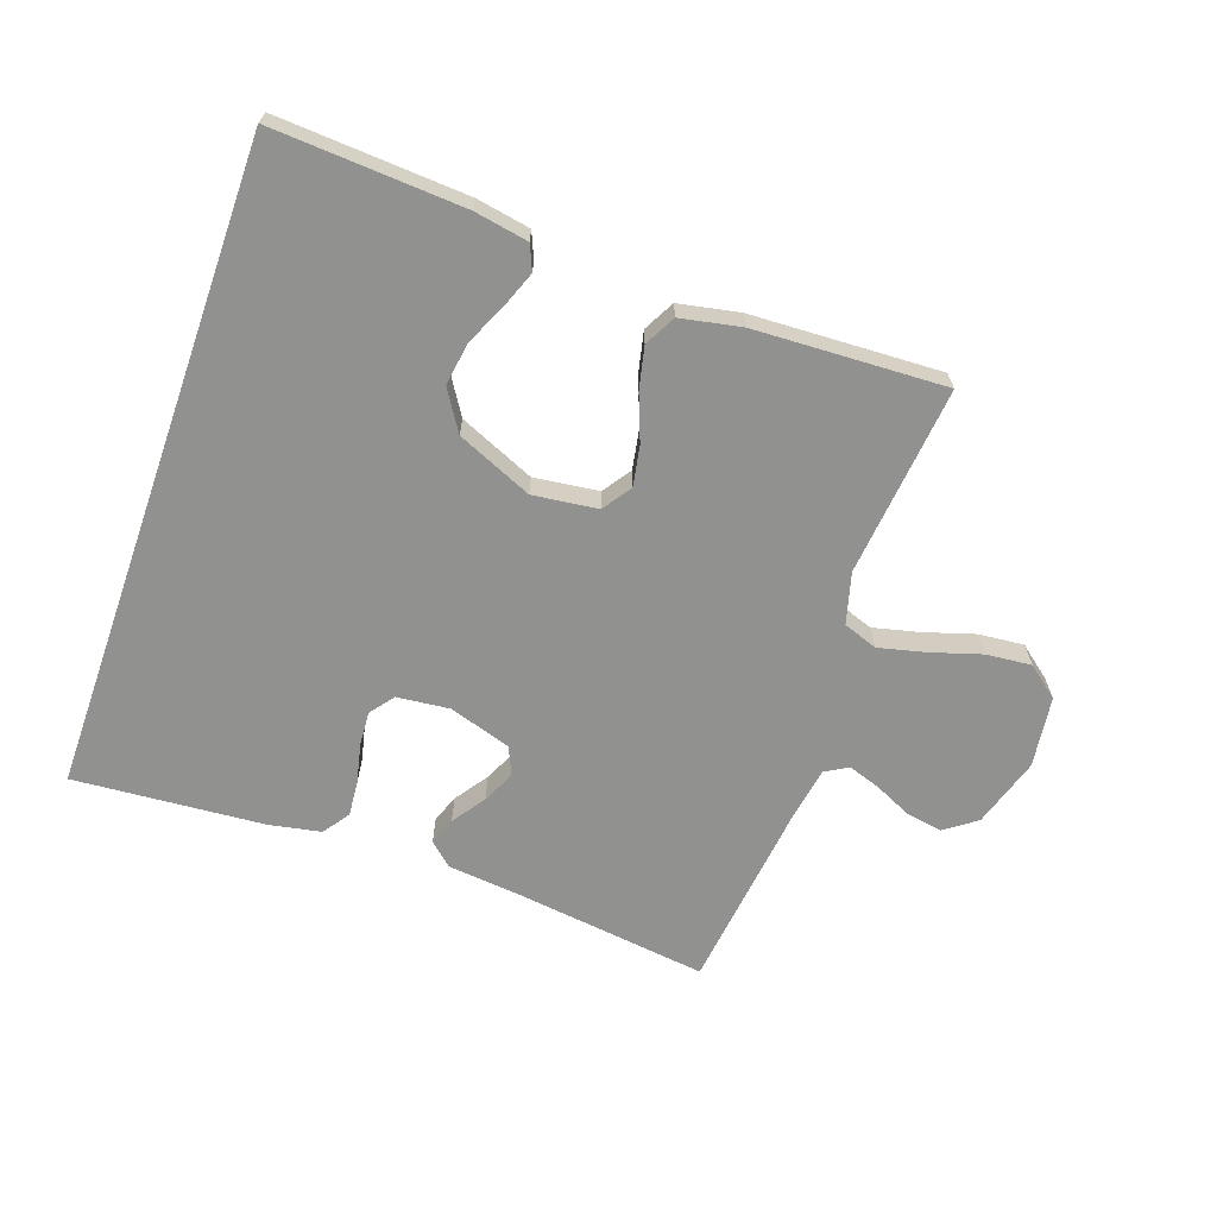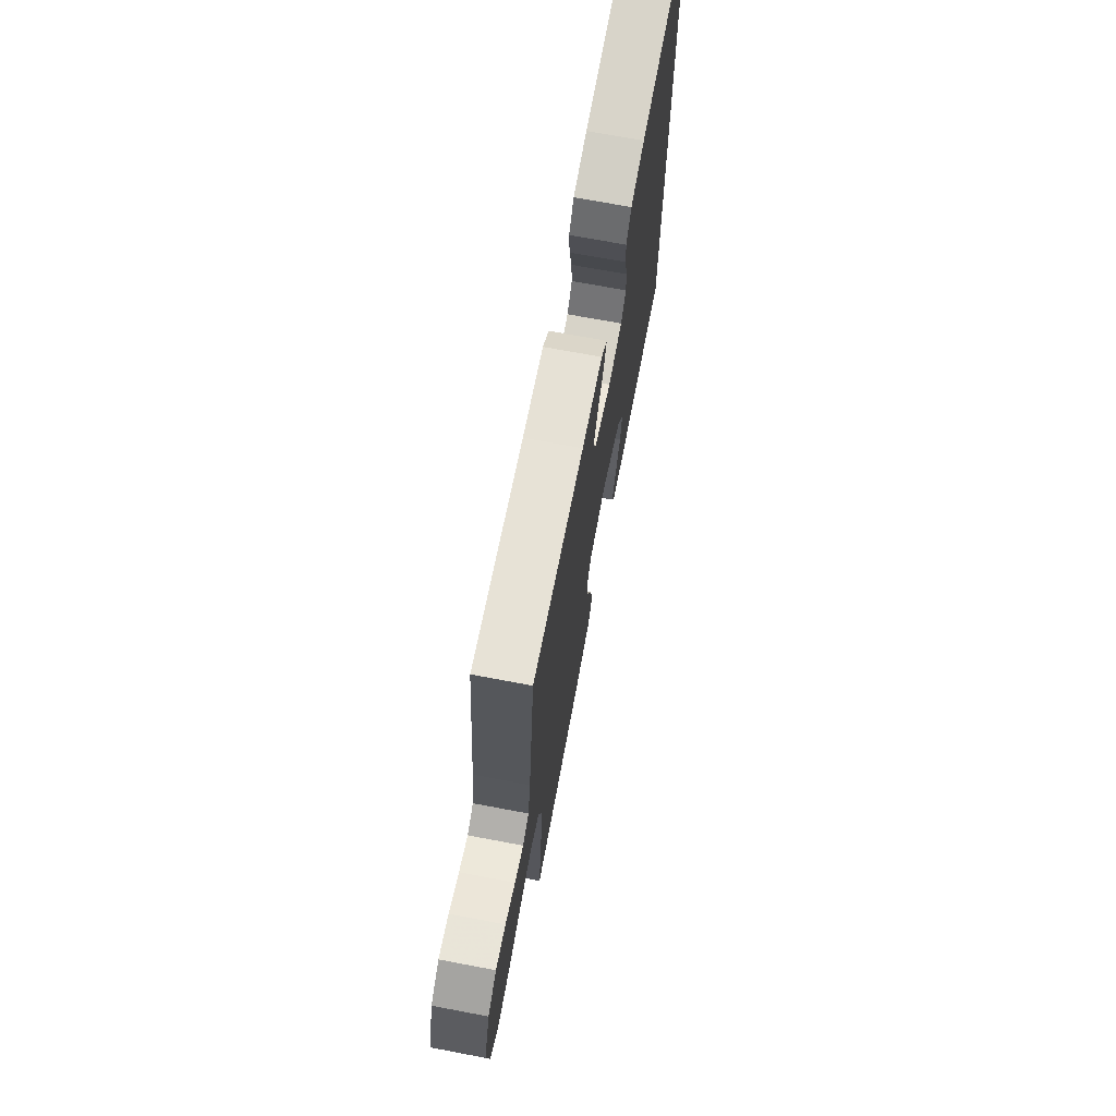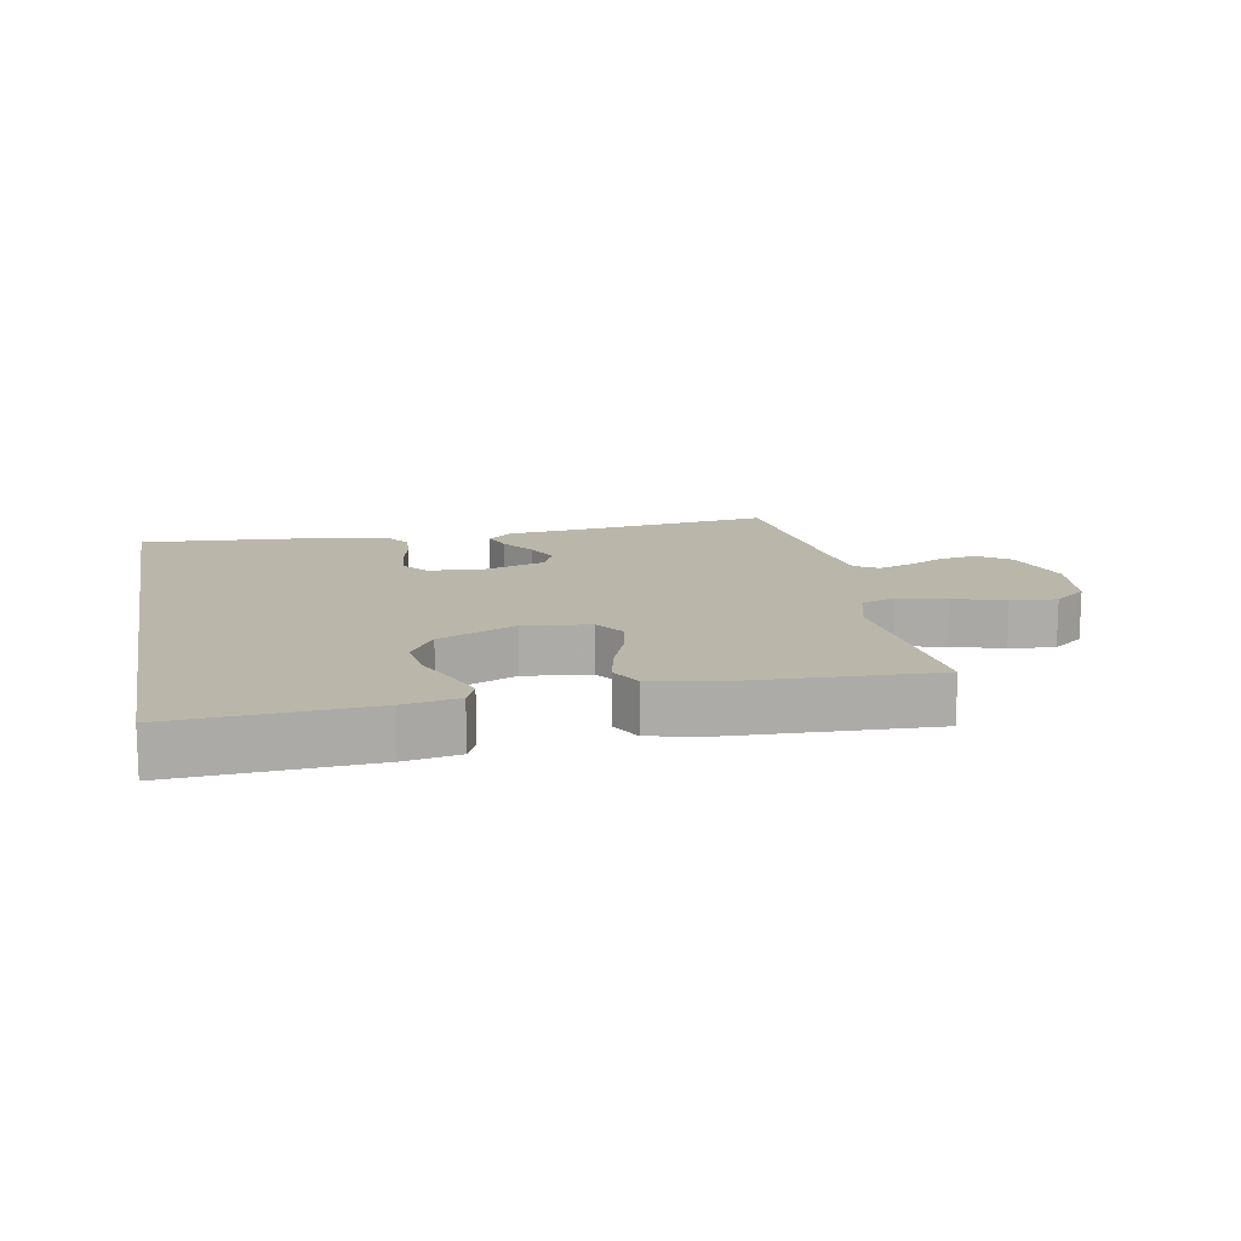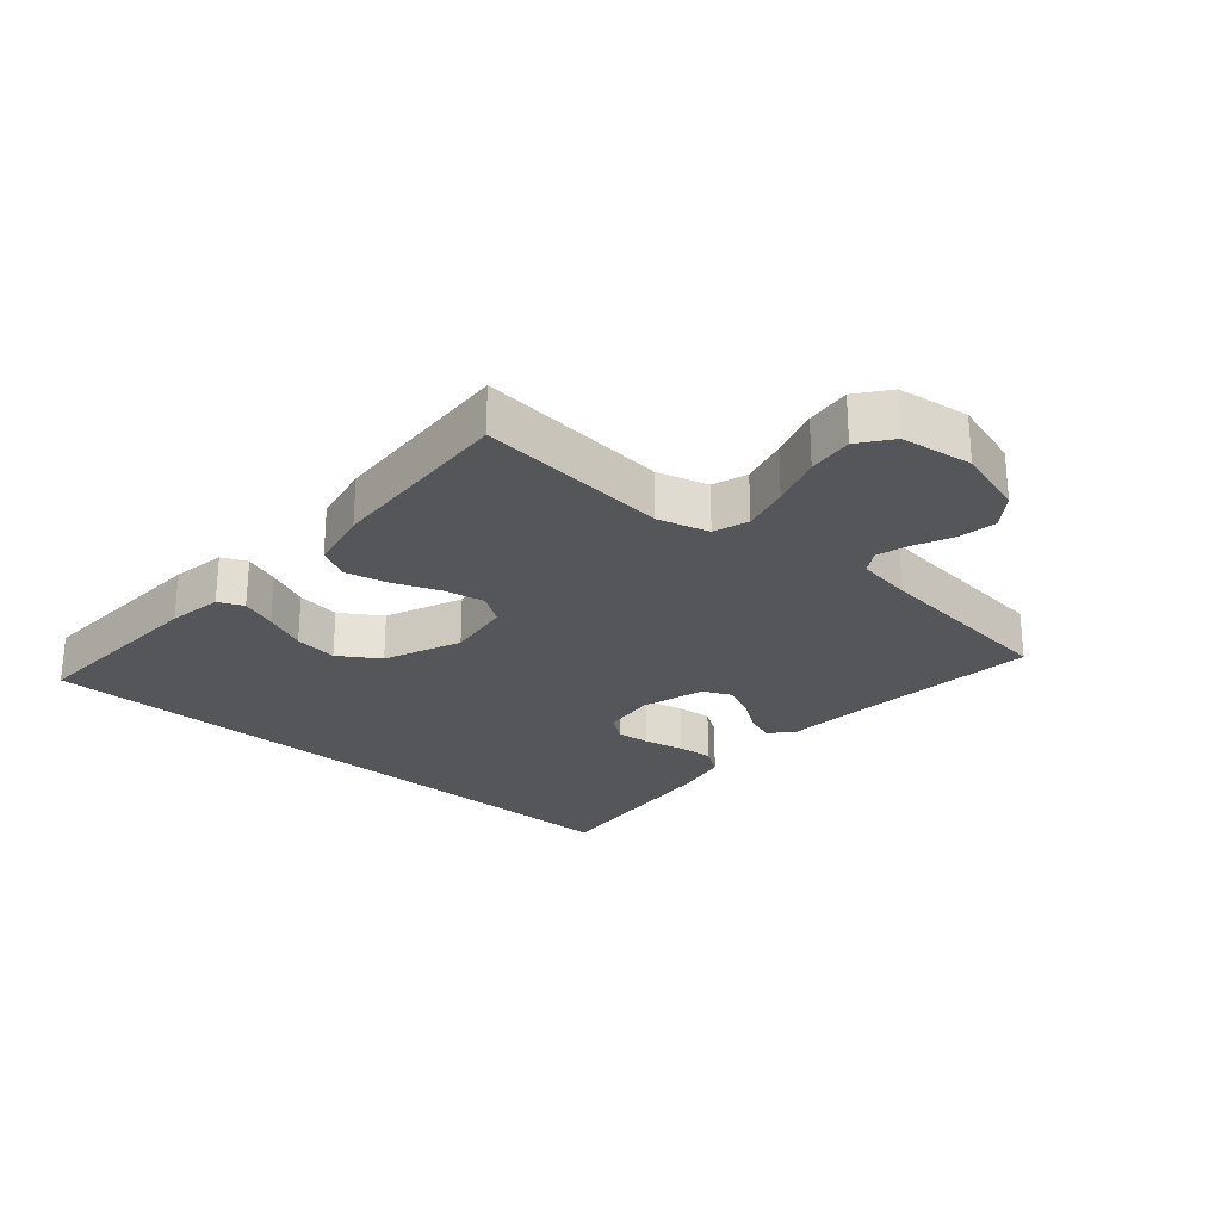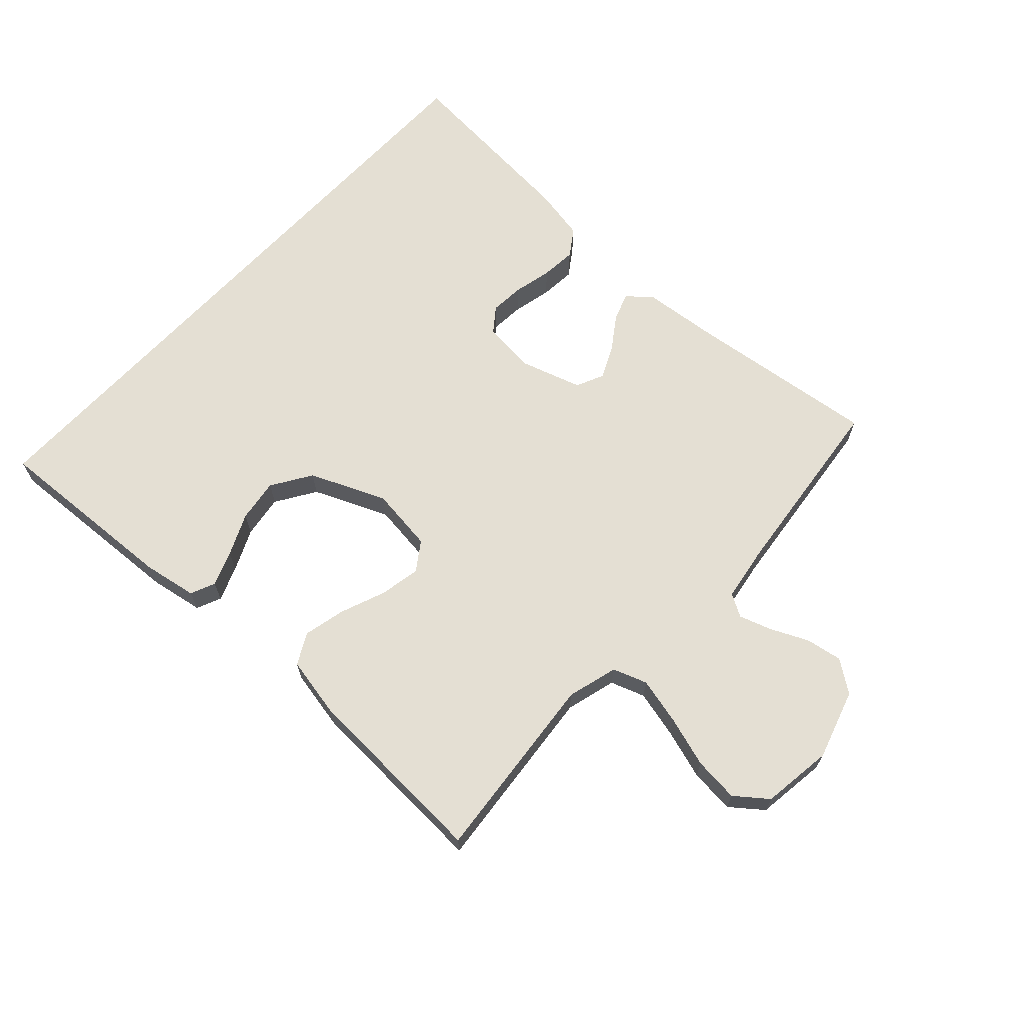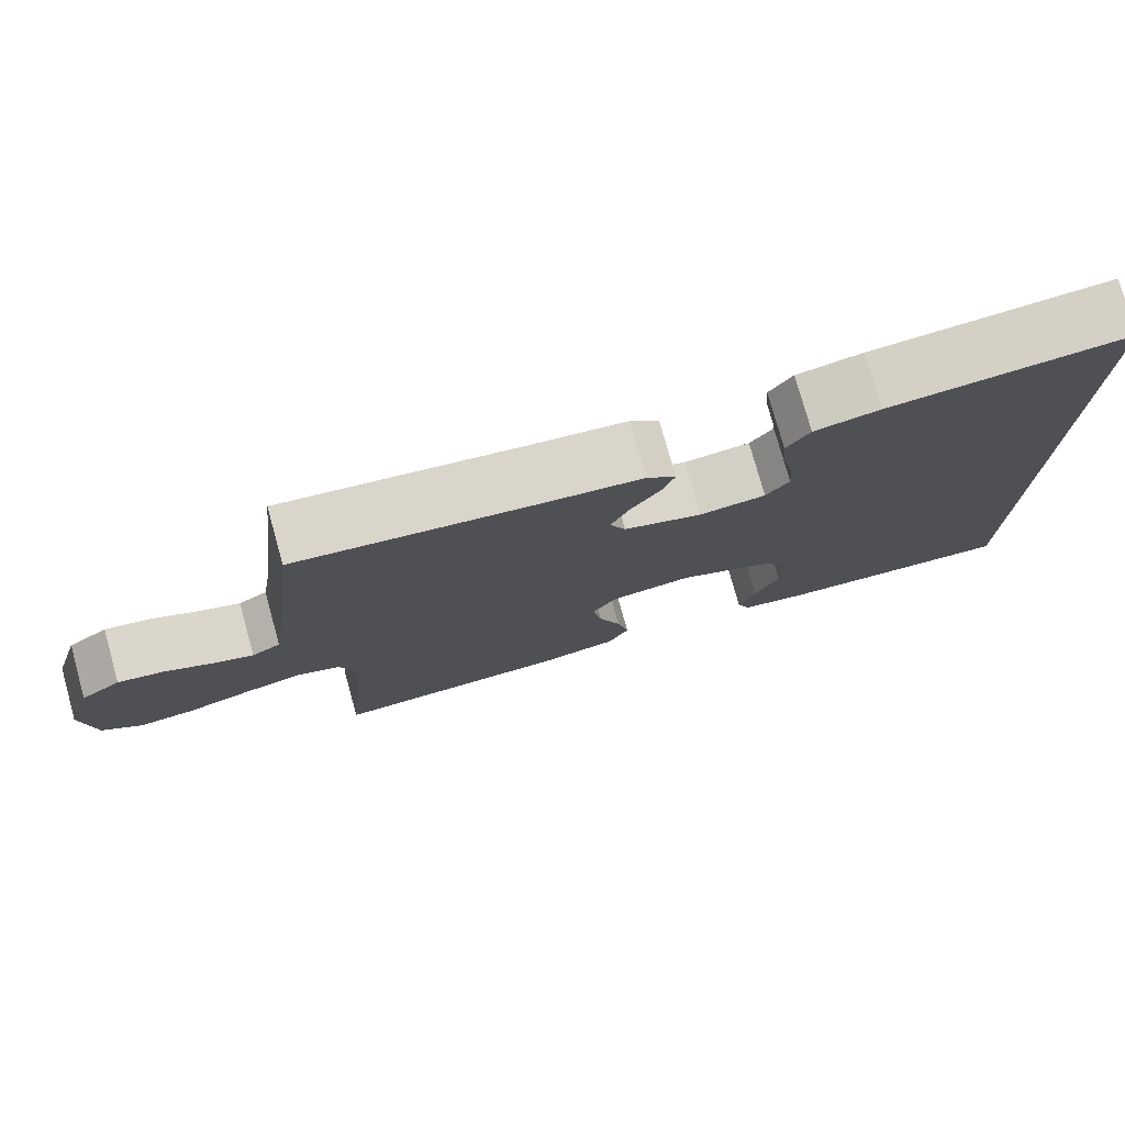
<metadata>
{"format":"obj","ext":"obj","renderer":"f3d","projection":"perspective","resolution":1024,"background":"white","views":[{"elev":-66.0,"azim":160.5,"up":"+Y"},{"elev":70.3,"azim":-79.3,"up":"+Z"},{"elev":13.8,"azim":168.9,"up":"+Y"},{"elev":-25.5,"azim":-130.7,"up":"+Y"},{"elev":66.7,"azim":-137.2,"up":"+Y"},{"elev":76.9,"azim":-15.6,"up":"+Z"}]}
</metadata>
<code>
v 0.5 0.07 0.497
v 0.5 0.07 -0.532
v 0.2 0.07 -0.515
v 0.115 0.07 -0.5
v 0.098 0.07 -0.461
v 0.119 0.07 -0.406
v 0.149 0.07 -0.34
v 0.159 0.07 -0.272
v 0.119 0.07 -0.209
v 0 0.07 -0.158
v -0.102 0.07 -0.171
v -0.133 0.07 -0.216
v -0.121 0.07 -0.28
v -0.093 0.07 -0.352
v -0.078 0.07 -0.418
v -0.104 0.07 -0.467
v -0.2 0.07 -0.486
v -0.5 0.07 -0.5
v -0.47 0.07 -0.2
v -0.492 0.07 -0.12
v -0.546 0.07 -0.101
v -0.62 0.07 -0.119
v -0.7 0.07 -0.144
v -0.771 0.07 -0.151
v -0.821 0.07 -0.112
v -0.836 0.07 0
v -0.802 0.07 0.11
v -0.752 0.07 0.146
v -0.694 0.07 0.136
v -0.636 0.07 0.109
v -0.585 0.07 0.092
v -0.549 0.07 0.113
v -0.535 0.07 0.2
v -0.5 0.07 0.5
v -0.2 0.07 0.463
v -0.078 0.07 0.451
v -0.042 0.07 0.419
v -0.058 0.07 0.375
v -0.094 0.07 0.323
v -0.118 0.07 0.272
v -0.098 0.07 0.228
v 0 0.07 0.197
v 0.083 0.07 0.206
v 0.112 0.07 0.244
v 0.108 0.07 0.298
v 0.094 0.07 0.359
v 0.089 0.07 0.415
v 0.118 0.07 0.457
v 0.2 0.07 0.473
v 0.5 0 0.497
v 0.5 0 -0.532
v 0.2 0 -0.515
v 0.115 0 -0.5
v 0.098 0 -0.461
v 0.119 0 -0.406
v 0.149 0 -0.34
v 0.159 0 -0.272
v 0.119 0 -0.209
v 0 0 -0.158
v -0.102 0 -0.171
v -0.133 0 -0.216
v -0.121 0 -0.28
v -0.093 0 -0.352
v -0.078 0 -0.418
v -0.104 0 -0.467
v -0.2 0 -0.486
v -0.5 0 -0.5
v -0.47 0 -0.2
v -0.492 0 -0.12
v -0.546 0 -0.101
v -0.62 0 -0.119
v -0.7 0 -0.144
v -0.771 0 -0.151
v -0.821 0 -0.112
v -0.836 0 0
v -0.802 0 0.11
v -0.752 0 0.146
v -0.694 0 0.136
v -0.636 0 0.109
v -0.585 0 0.092
v -0.549 0 0.113
v -0.535 0 0.2
v -0.5 0 0.5
v -0.2 0 0.463
v -0.078 0 0.451
v -0.042 0 0.419
v -0.058 0 0.375
v -0.094 0 0.323
v -0.118 0 0.272
v -0.098 0 0.228
v 0 0 0.197
v 0.083 0 0.206
v 0.112 0 0.244
v 0.108 0 0.298
v 0.094 0 0.359
v 0.089 0 0.415
v 0.118 0 0.457
v 0.2 0 0.473
f 45 46 47 48
f 44 45 48 49
f 36 37 38 39
f 35 36 39 40
f 33 34 35 40
f 32 33 40 41
f 27 28 29 30
f 27 30 31
f 26 27 31
f 25 26 31
f 22 23 24 25
f 21 22 25 31
f 20 21 31 32
f 16 17 18 19
f 13 14 15 16
f 12 13 16 19
f 11 12 19 20
f 4 5 6 7
f 2 3 4 7
f 2 7 8
f 44 49 1 2
f 43 44 2 8
f 42 43 8 9
f 41 42 9 10
f 20 32 41
f 10 11 20 41
f 97 96 95 94
f 98 97 94 93
f 88 87 86 85
f 89 88 85 84
f 89 84 83 82
f 90 89 82 81
f 79 78 77 76
f 80 79 76
f 80 76 75
f 80 75 74
f 74 73 72 71
f 80 74 71 70
f 81 80 70 69
f 68 67 66 65
f 65 64 63 62
f 68 65 62 61
f 69 68 61 60
f 56 55 54 53
f 56 53 52 51
f 57 56 51
f 51 50 98 93
f 57 51 93 92
f 58 57 92 91
f 59 58 91 90
f 90 81 69
f 90 69 60 59
f 1 50 51 2
f 2 51 52 3
f 3 52 53 4
f 4 53 54 5
f 5 54 55 6
f 6 55 56 7
f 7 56 57 8
f 8 57 58 9
f 9 58 59 10
f 10 59 60 11
f 11 60 61 12
f 12 61 62 13
f 13 62 63 14
f 14 63 64 15
f 15 64 65 16
f 16 65 66 17
f 17 66 67 18
f 18 67 68 19
f 19 68 69 20
f 20 69 70 21
f 21 70 71 22
f 22 71 72 23
f 23 72 73 24
f 24 73 74 25
f 25 74 75 26
f 26 75 76 27
f 27 76 77 28
f 28 77 78 29
f 29 78 79 30
f 30 79 80 31
f 31 80 81 32
f 32 81 82 33
f 33 82 83 34
f 34 83 84 35
f 35 84 85 36
f 36 85 86 37
f 37 86 87 38
f 38 87 88 39
f 39 88 89 40
f 40 89 90 41
f 41 90 91 42
f 42 91 92 43
f 43 92 93 44
f 44 93 94 45
f 45 94 95 46
f 46 95 96 47
f 47 96 97 48
f 48 97 98 49
f 49 98 50 1

</code>
